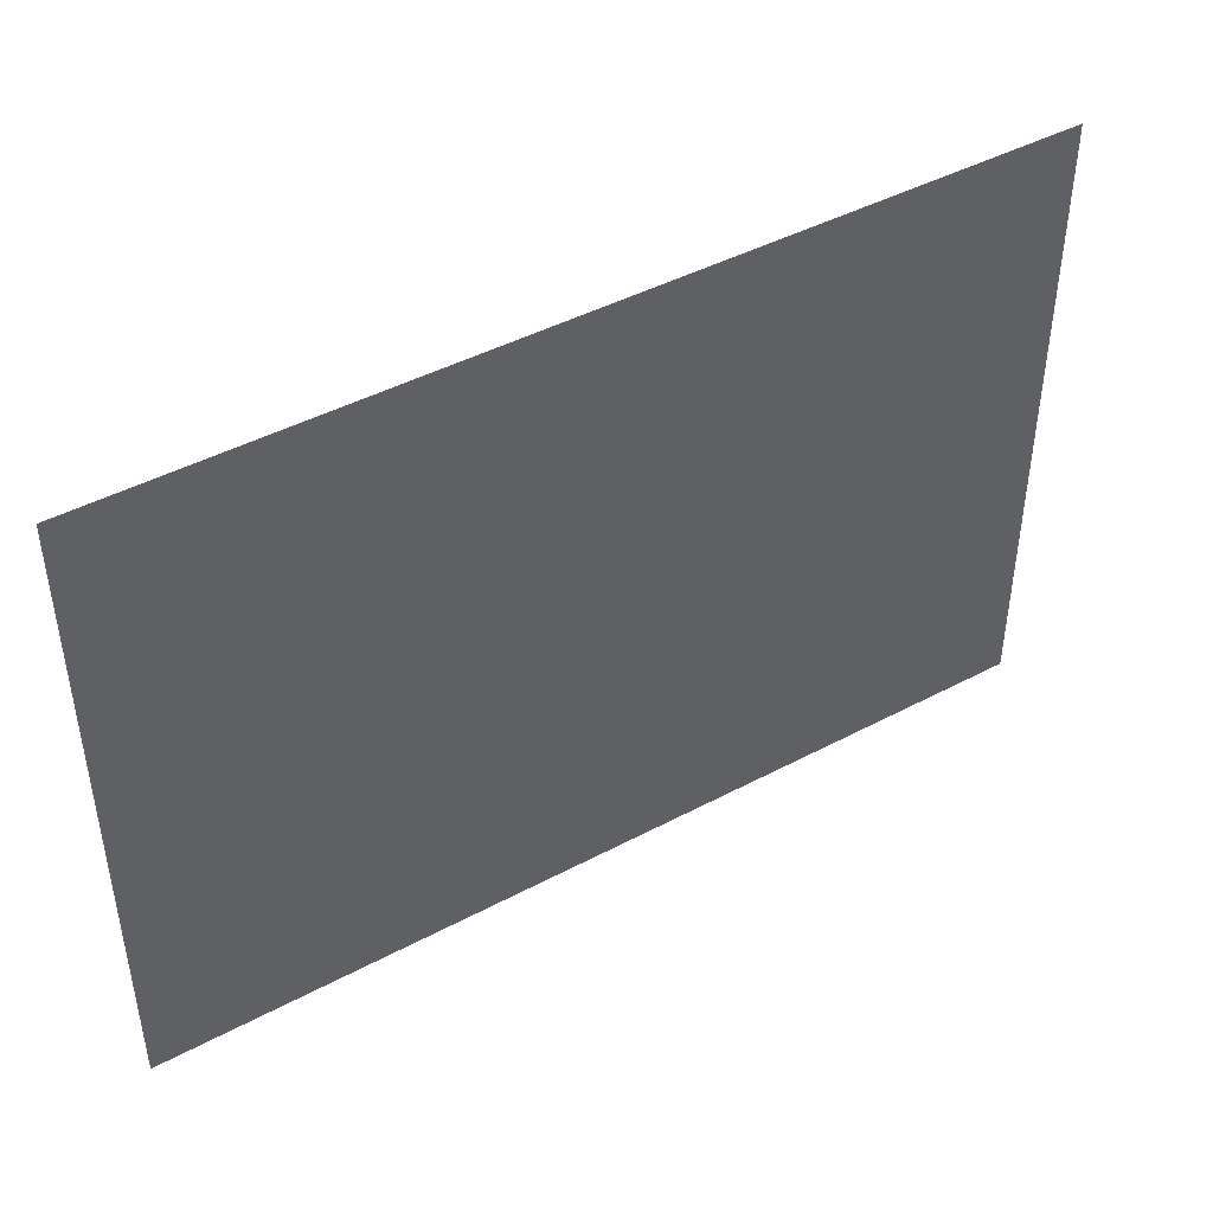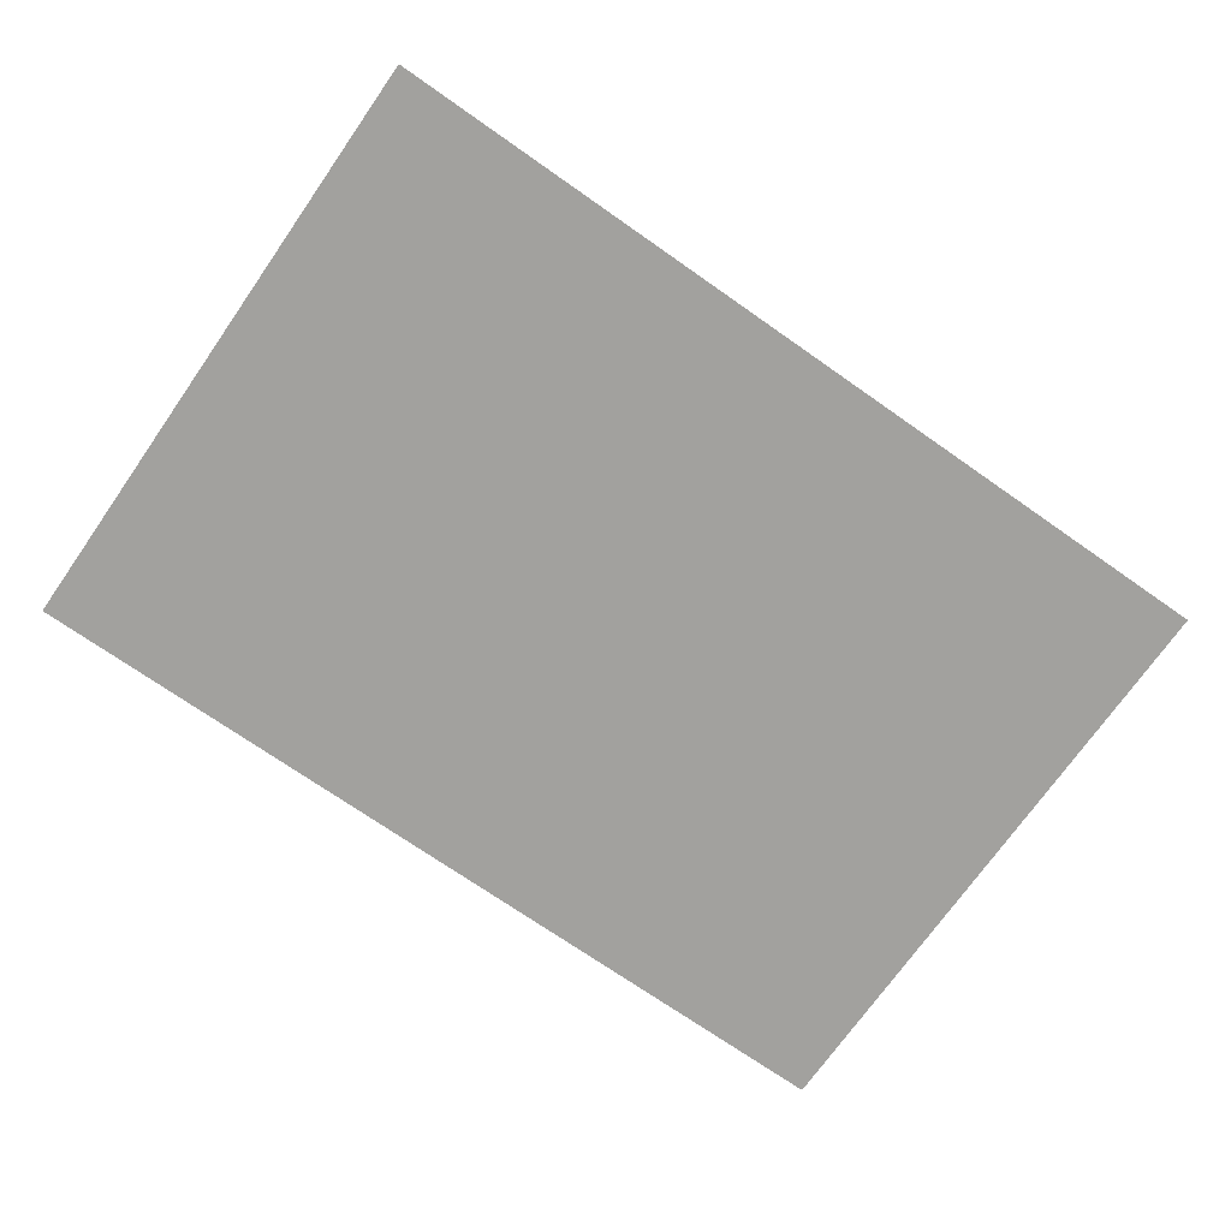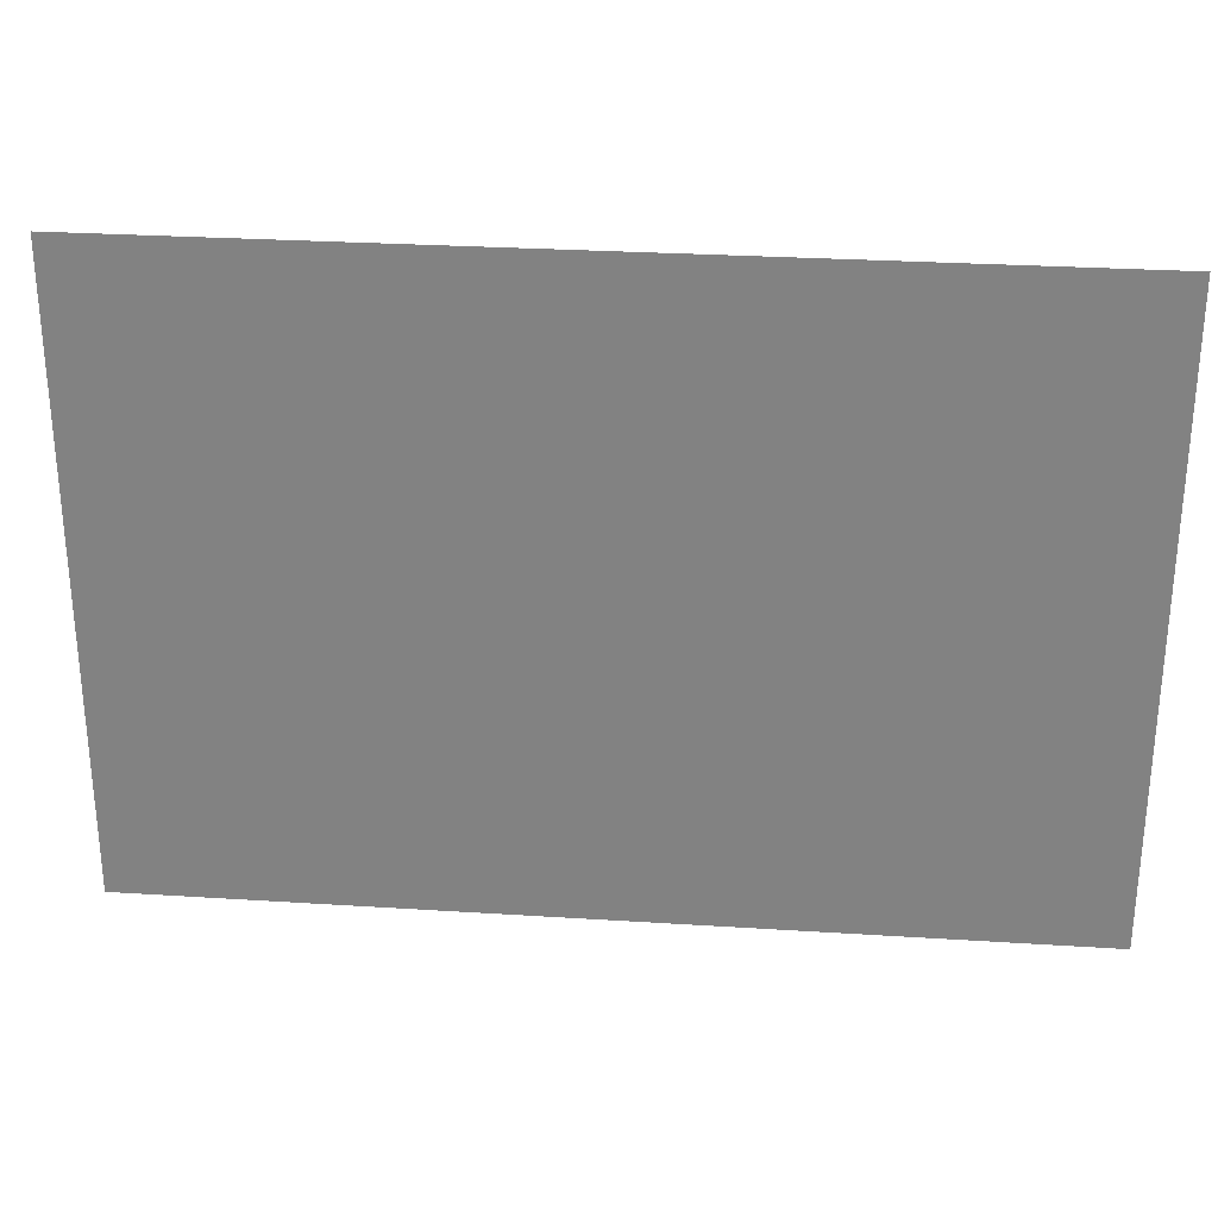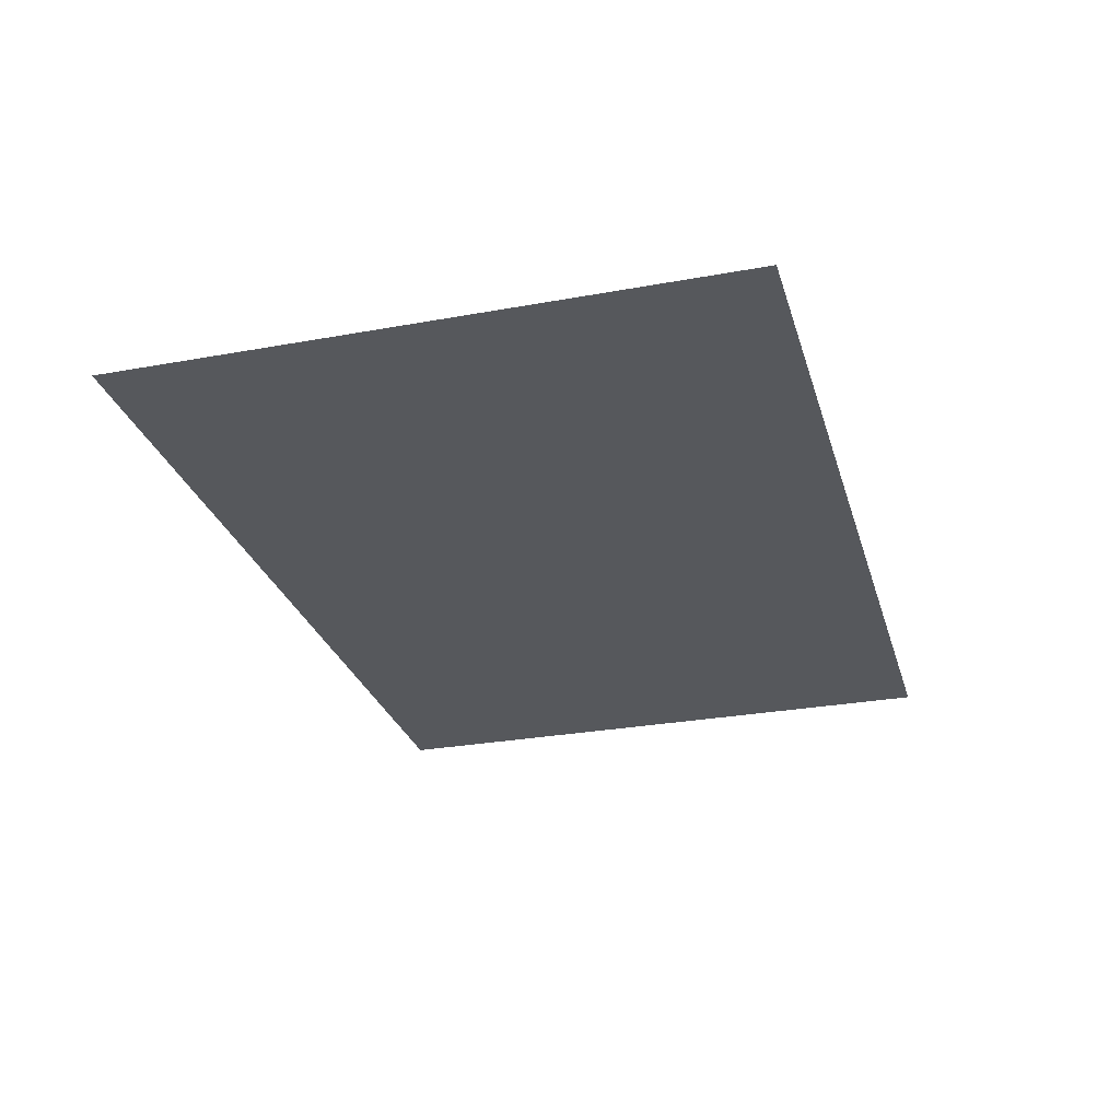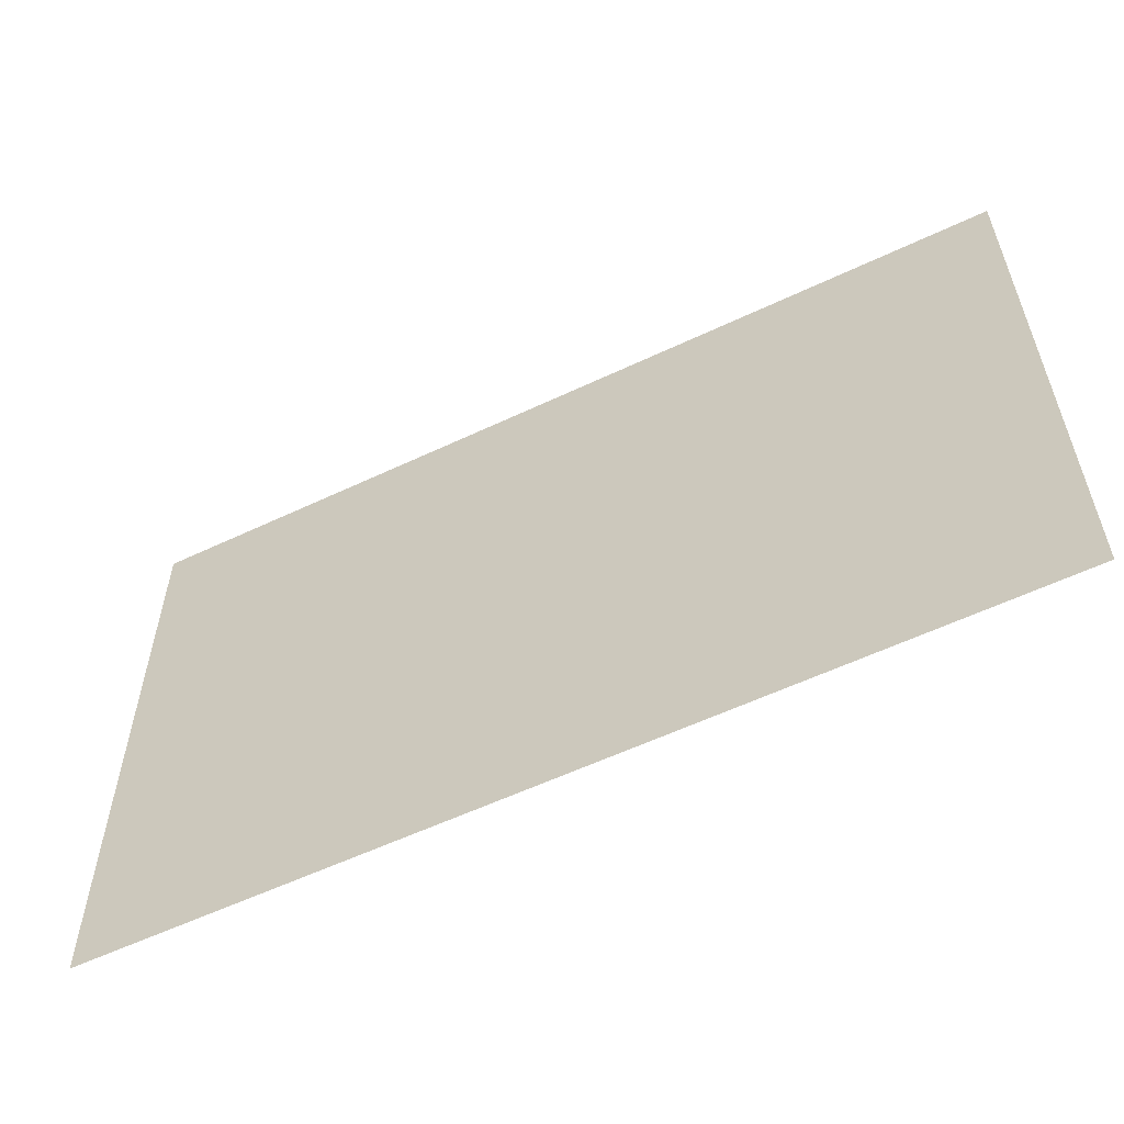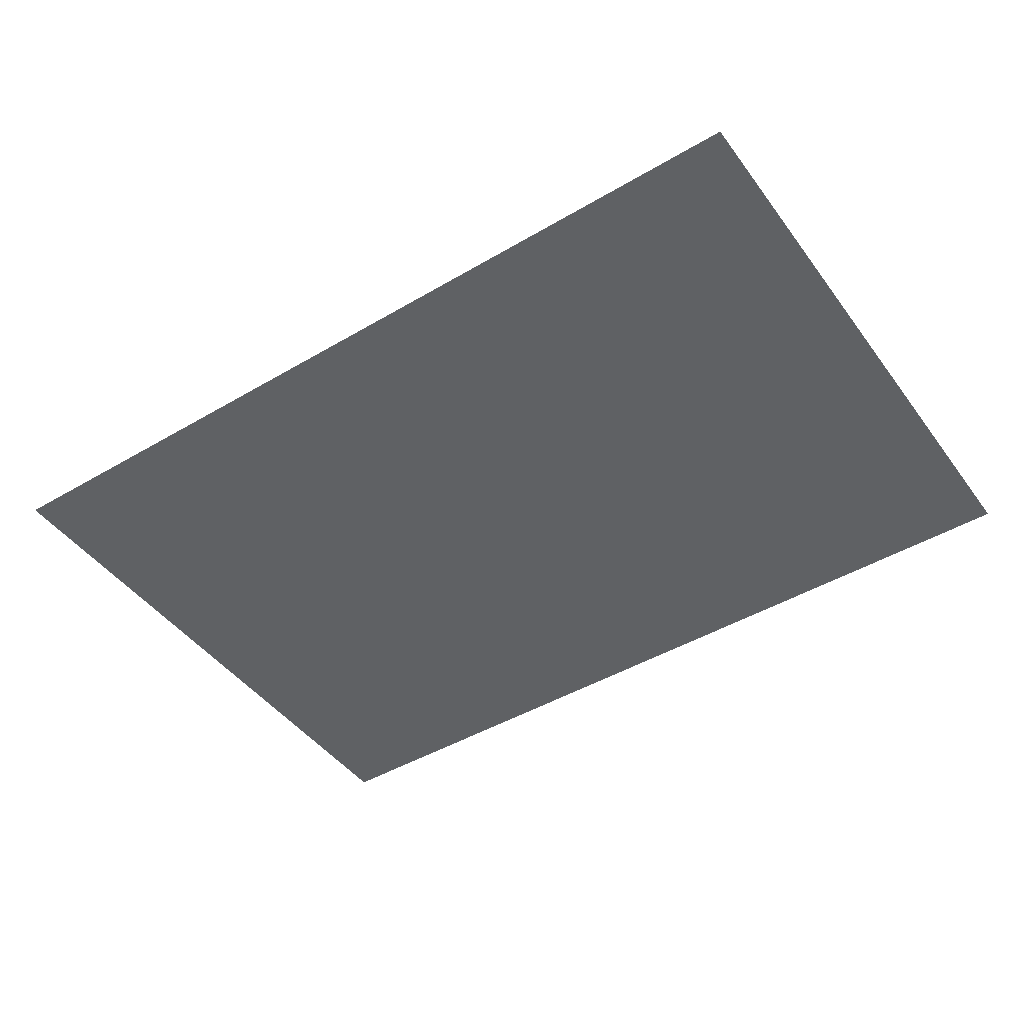
<metadata>
{"format":"obj","ext":"obj","renderer":"f3d","projection":"perspective","resolution":1024,"background":"white","views":[{"elev":44.3,"azim":148.1,"up":"+Y"},{"elev":-72.0,"azim":145.0,"up":"+Z"},{"elev":28.5,"azim":5.5,"up":"+Y"},{"elev":-28.0,"azim":-74.5,"up":"+Z"},{"elev":-57.6,"azim":-153.8,"up":"+Y"},{"elev":-45.4,"azim":34.2,"up":"+Z"}]}
</metadata>
<code>
v 0 -32 0
v -32 -32 0
v -32 0 0
v 0 0 0
v -64 -32 0
v -64 0 0
v -96 -32 0
v -96 0 0
v -128 -32 0
v -128 0 0
v -160 -32 0
v -160 0 0
v -192 -32 0
v -192 0 0
v -224 -32 0
v -224 0 0
v -256 -32 0
v -256 0 0
v -288 -32 0
v -288 0 0
v -320 -32 0
v -320 0 0
v -352 -32 0
v -352 0 0
v -384 -32 0
v -384 0 0
v -416 -32 0
v -416 0 0
v -448 -32 0
v -448 0 0
v -480 -32 0
v -480 0 0
v -512 -32 0
v -512 0 0
v 0 -64 0
v -32 -64 0
v -64 -64 0
v -96 -64 0
v -128 -64 0
v -160 -64 0
v -192 -64 0
v -224 -64 0
v -256 -64 0
v -288 -64 0
v -320 -64 0
v -352 -64 0
v -384 -64 0
v -416 -64 0
v -448 -64 0
v -480 -64 0
v -512 -64 0
v 0 -96 0
v -32 -96 0
v -64 -96 0
v -96 -96 0
v -128 -96 0
v -160 -96 0
v -192 -96 0
v -224 -96 0
v -256 -96 0
v -288 -96 0
v -320 -96 0
v -352 -96 0
v -384 -96 0
v -416 -96 0
v -448 -96 0
v -480 -96 0
v -512 -96 0
v 0 -128 0
v -32 -128 0
v -64 -128 0
v -96 -128 0
v -128 -128 0
v -160 -128 0
v -192 -128 0
v -224 -128 0
v -256 -128 0
v -288 -128 0
v -320 -128 0
v -352 -128 0
v -384 -128 0
v -416 -128 0
v -448 -128 0
v -480 -128 0
v -512 -128 0
v 0 -160 0
v -32 -160 0
v -64 -160 0
v -96 -160 0
v -128 -160 0
v -160 -160 0
v -192 -160 0
v -224 -160 0
v -256 -160 0
v -288 -160 0
v -320 -160 0
v -352 -160 0
v -384 -160 0
v -416 -160 0
v -448 -160 0
v -480 -160 0
v -512 -160 0
v 0 -192 0
v -32 -192 0
v -64 -192 0
v -96 -192 0
v -128 -192 0
v -160 -192 0
v -192 -192 0
v -224 -192 0
v -256 -192 0
v -288 -192 0
v -320 -192 0
v -352 -192 0
v -384 -192 0
v -416 -192 0
v -448 -192 0
v -480 -192 0
v -512 -192 0
v 0 -224 0
v -32 -224 0
v -64 -224 0
v -96 -224 0
v -128 -224 0
v -160 -224 0
v -192 -224 0
v -224 -224 0
v -256 -224 0
v -288 -224 0
v -320 -224 0
v -352 -224 0
v -384 -224 0
v -416 -224 0
v -448 -224 0
v -480 -224 0
v -512 -224 0
v 0 -256 0
v -32 -256 0
v -64 -256 0
v -96 -256 0
v -128 -256 0
v -160 -256 0
v -192 -256 0
v -224 -256 0
v -256 -256 0
v -288 -256 0
v -320 -256 0
v -352 -256 0
v -384 -256 0
v -416 -256 0
v -448 -256 0
v -480 -256 0
v -512 -256 0
v 0 -288 0
v -32 -288 0
v -64 -288 0
v -96 -288 0
v -128 -288 0
v -160 -288 0
v -192 -288 0
v -224 -288 0
v -256 -288 0
v -288 -288 0
v -320 -288 0
v -352 -288 0
v -384 -288 0
v -416 -288 0
v -448 -288 0
v -480 -288 0
v -512 -288 0
v 0 -320 0
v -32 -320 0
v -64 -320 0
v -96 -320 0
v -128 -320 0
v -160 -320 0
v -192 -320 0
v -224 -320 0
v -256 -320 0
v -288 -320 0
v -320 -320 0
v -352 -320 0
v -384 -320 0
v -416 -320 0
v -448 -320 0
v -480 -320 0
v -512 -320 0
v 0 -352 0
v -32 -352 0
v -64 -352 0
v -96 -352 0
v -128 -352 0
v -160 -352 0
v -192 -352 0
v -224 -352 0
v -256 -352 0
v -288 -352 0
v -320 -352 0
v -352 -352 0
v -384 -352 0
v -416 -352 0
v -448 -352 0
v -480 -352 0
v -512 -352 0
g mesh_0001
f 1 2 3 4
f 2 5 6 3
f 5 7 8 6
f 7 9 10 8
f 9 11 12 10
f 11 13 14 12
f 13 15 16 14
f 15 17 18 16
f 17 19 20 18
f 19 21 22 20
f 21 23 24 22
f 23 25 26 24
f 25 27 28 26
f 27 29 30 28
f 29 31 32 30
f 31 33 34 32
f 35 36 2 1
f 36 37 5 2
f 37 38 7 5
f 38 39 9 7
f 39 40 11 9
f 40 41 13 11
f 41 42 15 13
f 42 43 17 15
f 43 44 19 17
f 44 45 21 19
f 45 46 23 21
f 46 47 25 23
f 47 48 27 25
f 48 49 29 27
f 49 50 31 29
f 50 51 33 31
f 52 53 36 35
f 53 54 37 36
f 54 55 38 37
f 55 56 39 38
f 56 57 40 39
f 57 58 41 40
f 58 59 42 41
f 59 60 43 42
f 60 61 44 43
f 61 62 45 44
f 62 63 46 45
f 63 64 47 46
f 64 65 48 47
f 65 66 49 48
f 66 67 50 49
f 67 68 51 50
f 69 70 53 52
f 70 71 54 53
f 71 72 55 54
f 72 73 56 55
f 73 74 57 56
f 74 75 58 57
f 75 76 59 58
f 76 77 60 59
f 77 78 61 60
f 78 79 62 61
f 79 80 63 62
f 80 81 64 63
f 81 82 65 64
f 82 83 66 65
f 83 84 67 66
f 84 85 68 67
f 86 87 70 69
f 87 88 71 70
f 88 89 72 71
f 89 90 73 72
f 90 91 74 73
f 91 92 75 74
f 92 93 76 75
f 93 94 77 76
f 94 95 78 77
f 95 96 79 78
f 96 97 80 79
f 97 98 81 80
f 98 99 82 81
f 99 100 83 82
f 100 101 84 83
f 101 102 85 84
f 103 104 87 86
f 104 105 88 87
f 105 106 89 88
f 106 107 90 89
f 107 108 91 90
f 108 109 92 91
f 109 110 93 92
f 110 111 94 93
f 111 112 95 94
f 112 113 96 95
f 113 114 97 96
f 114 115 98 97
f 115 116 99 98
f 116 117 100 99
f 117 118 101 100
f 118 119 102 101
f 120 121 104 103
f 121 122 105 104
f 122 123 106 105
f 123 124 107 106
f 124 125 108 107
f 125 126 109 108
f 126 127 110 109
f 127 128 111 110
f 128 129 112 111
f 129 130 113 112
f 130 131 114 113
f 131 132 115 114
f 132 133 116 115
f 133 134 117 116
f 134 135 118 117
f 135 136 119 118
f 137 138 121 120
f 138 139 122 121
f 139 140 123 122
f 140 141 124 123
f 141 142 125 124
f 142 143 126 125
f 143 144 127 126
f 144 145 128 127
f 145 146 129 128
f 146 147 130 129
f 147 148 131 130
f 148 149 132 131
f 149 150 133 132
f 150 151 134 133
f 151 152 135 134
f 152 153 136 135
f 154 155 138 137
f 155 156 139 138
f 156 157 140 139
f 157 158 141 140
f 158 159 142 141
f 159 160 143 142
f 160 161 144 143
f 161 162 145 144
f 162 163 146 145
f 163 164 147 146
f 164 165 148 147
f 165 166 149 148
f 166 167 150 149
f 167 168 151 150
f 168 169 152 151
f 169 170 153 152
f 171 172 155 154
f 172 173 156 155
f 173 174 157 156
f 174 175 158 157
f 175 176 159 158
f 176 177 160 159
f 177 178 161 160
f 178 179 162 161
f 179 180 163 162
f 180 181 164 163
f 181 182 165 164
f 182 183 166 165
f 183 184 167 166
f 184 185 168 167
f 185 186 169 168
f 186 187 170 169
f 188 189 172 171
f 189 190 173 172
f 190 191 174 173
f 191 192 175 174
f 192 193 176 175
f 193 194 177 176
f 194 195 178 177
f 195 196 179 178
f 196 197 180 179
f 197 198 181 180
f 198 199 182 181
f 199 200 183 182
f 200 201 184 183
f 201 202 185 184
f 202 203 186 185
f 203 204 187 186
g mesh_0002
f 35 36 2 1
f 36 37 5 2
f 37 38 7 5
f 38 39 9 7
f 39 40 11 9
f 40 41 13 11
f 41 42 15 13
f 42 43 17 15
f 43 44 19 17
f 44 45 21 19
f 45 46 23 21
f 46 47 25 23
f 47 48 27 25
f 48 49 29 27
f 53 54 37 36
f 57 58 41 40
f 61 62 45 44
f 65 66 49 48
f 70 71 54 53
f 74 75 58 57
f 78 79 62 61
f 82 83 66 65
f 87 88 71 70
f 91 92 75 74
f 95 96 79 78
f 99 100 83 82
f 104 105 88 87
f 105 106 89 88
f 106 107 90 89
f 107 108 91 90
f 108 109 92 91
f 109 110 93 92
f 110 111 94 93
f 111 112 95 94
f 112 113 96 95
f 113 114 97 96
f 114 115 98 97
f 115 116 99 98
f 116 117 100 99
f 121 122 105 104
f 125 126 109 108
f 129 130 113 112
f 133 134 117 116
f 138 139 122 121
f 142 143 126 125
f 146 147 130 129
f 150 151 134 133
f 155 156 139 138
f 159 160 143 142
f 163 164 147 146
f 167 168 151 150
f 172 173 156 155
f 173 174 157 156
f 174 175 158 157
f 175 176 159 158
f 176 177 160 159
f 177 178 161 160
f 178 179 162 161
f 179 180 163 162
f 180 181 164 163
f 181 182 165 164
f 182 183 166 165
f 183 184 167 166
f 184 185 168 167
f 185 186 169 168
f 186 187 170 169
g mesh_0003
f 35 36 2 1
f 40 41 13 11
f 44 45 21 19
f 48 49 29 27
f 104 105 88 87
f 108 109 92 91
f 112 113 96 95
f 116 117 100 99
f 172 173 156 155
f 176 177 160 159
f 180 181 164 163

</code>
